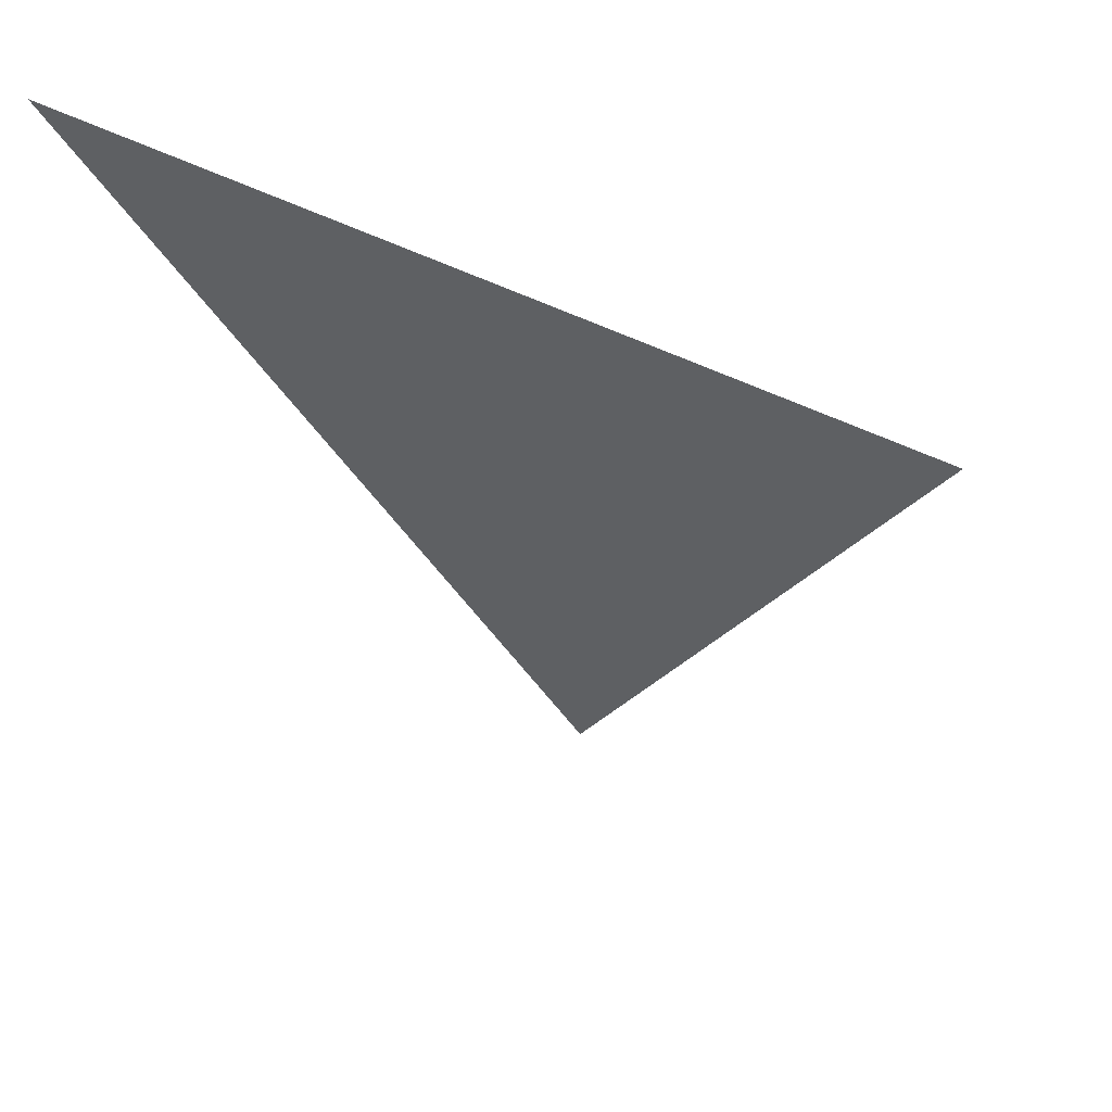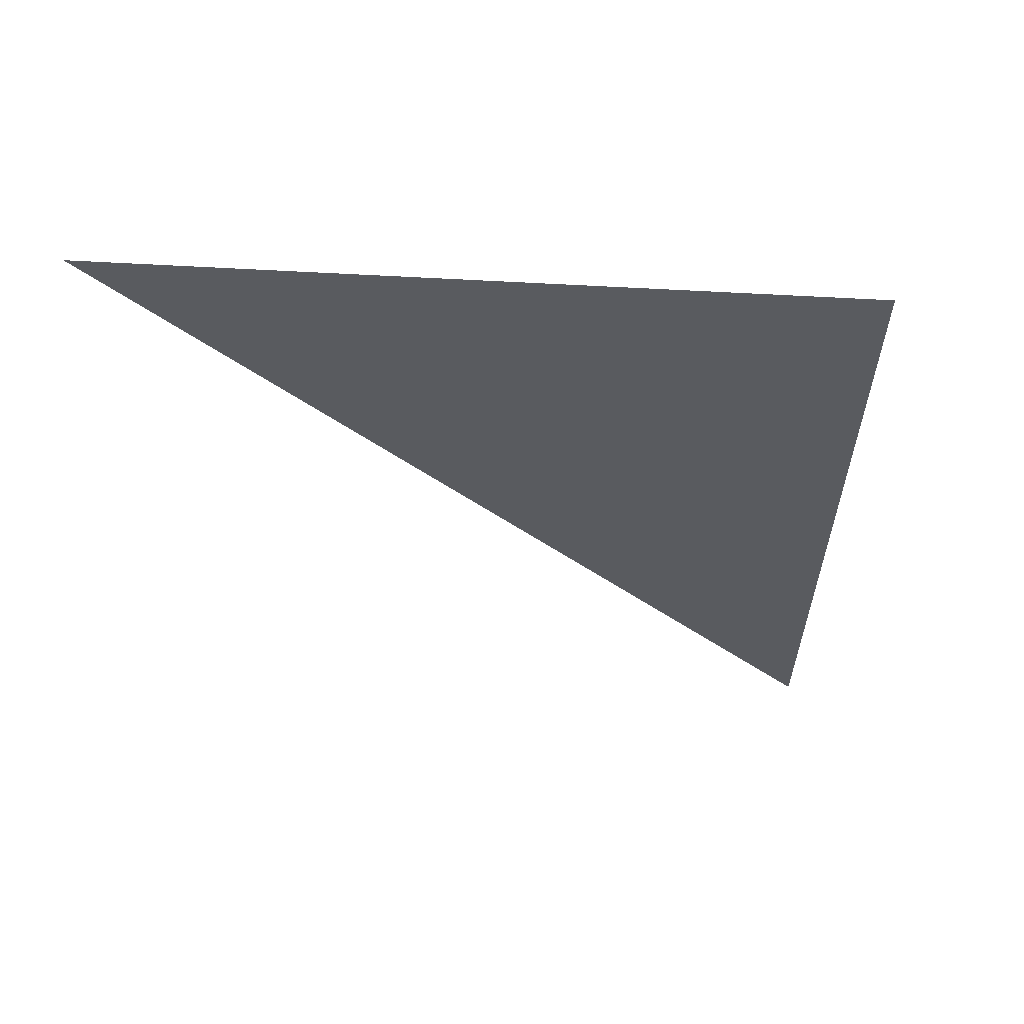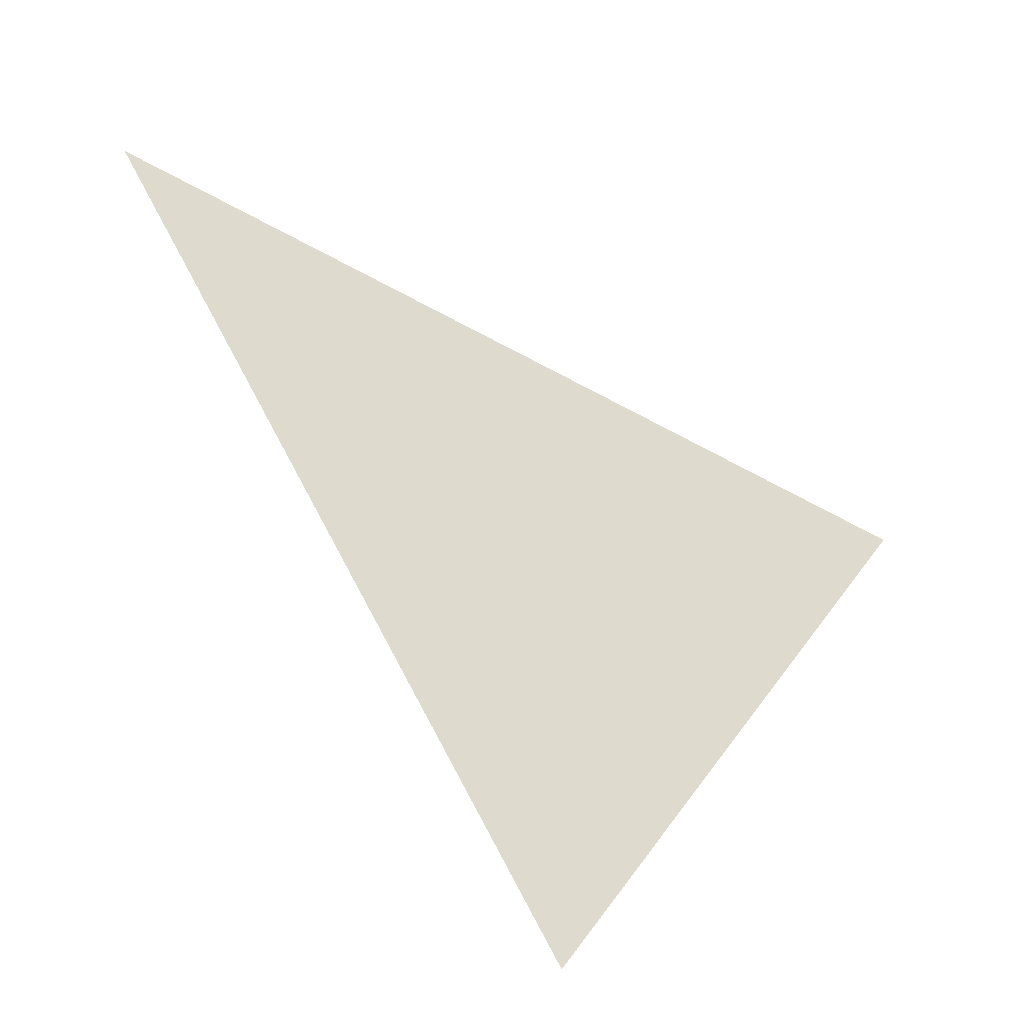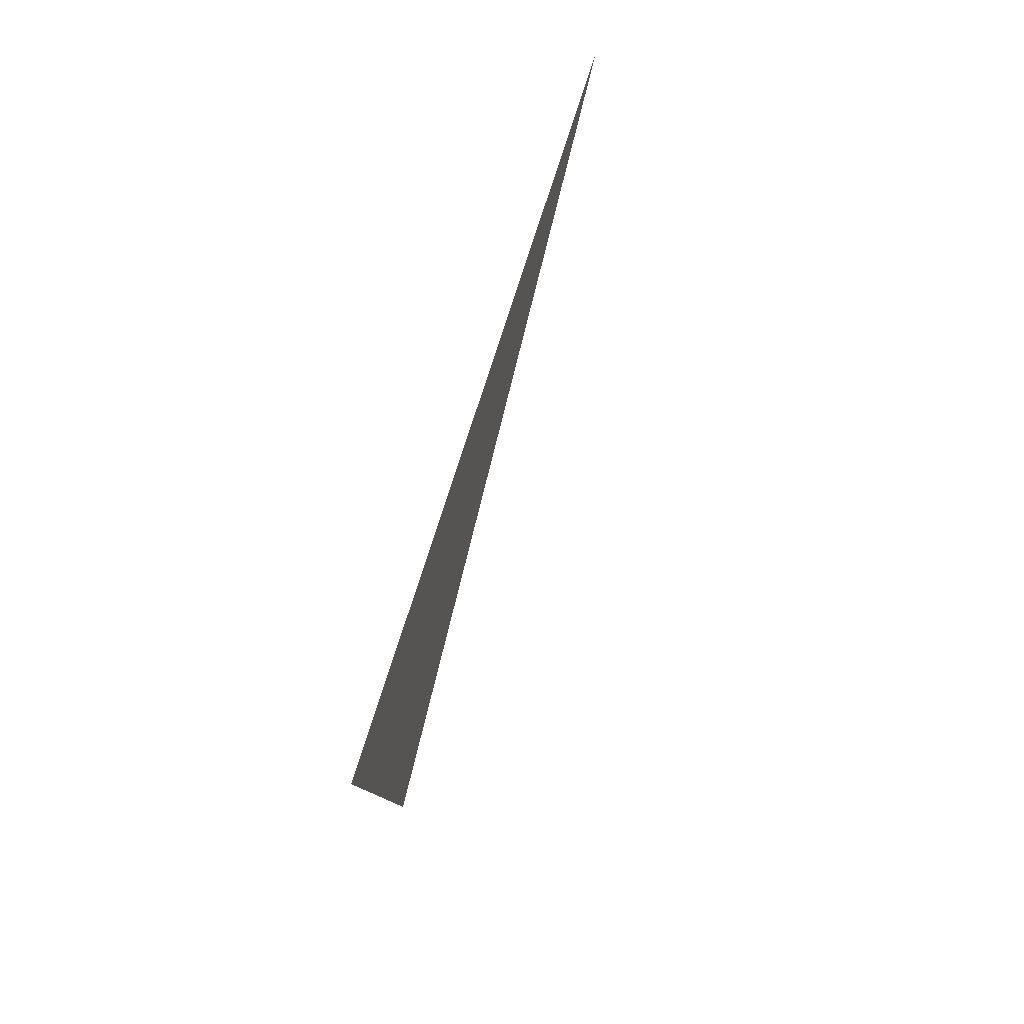
<metadata>
{"format":"obj","ext":"obj","renderer":"f3d","projection":"perspective","resolution":1024,"background":"white","views":[{"elev":-50.7,"azim":-165.3,"up":"+Z"},{"elev":9.0,"azim":109.0,"up":"+Z"},{"elev":57.3,"azim":135.8,"up":"+Z"},{"elev":67.6,"azim":68.3,"up":"+Y"}]}
</metadata>
<code>
v 0 0 -1
v 0.8507 0.2764 -0.4472
v 0.5257 -0.7236 -0.4472
f 1 2 3

</code>
